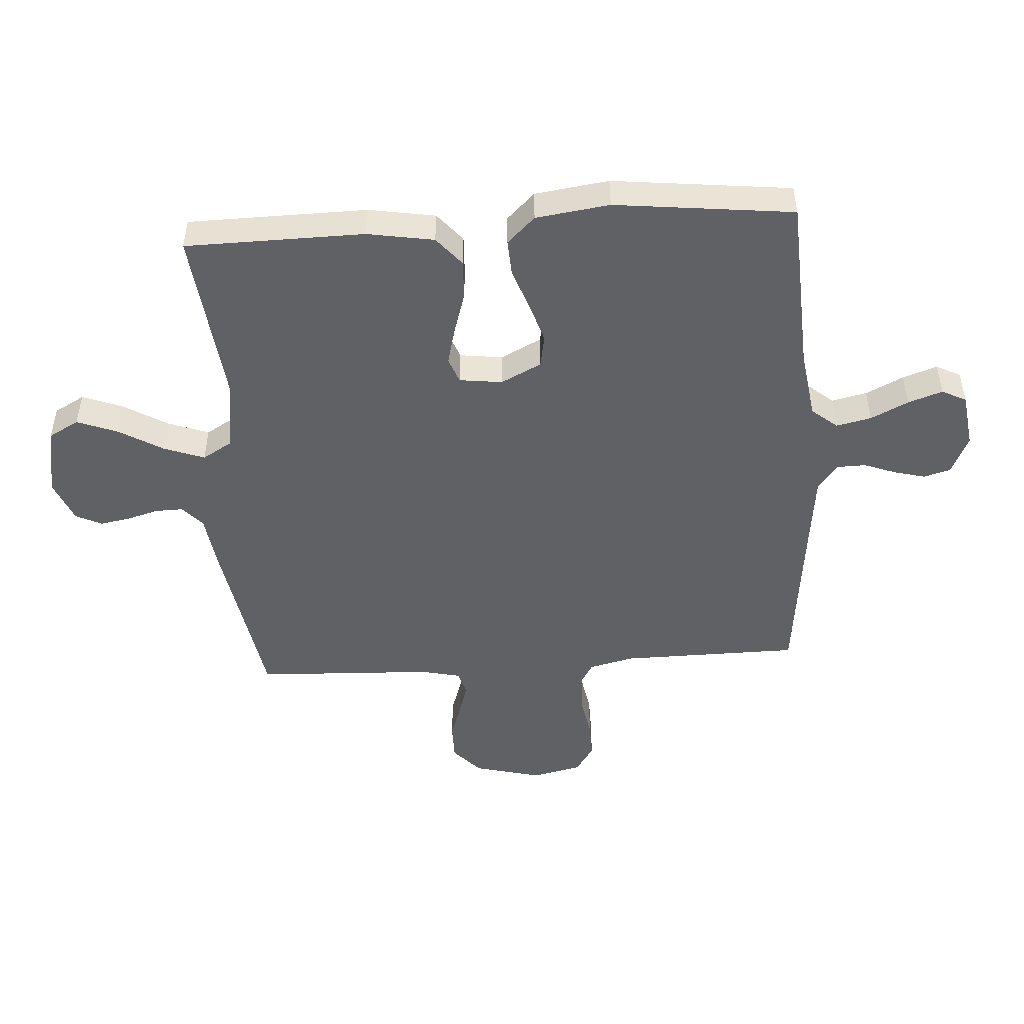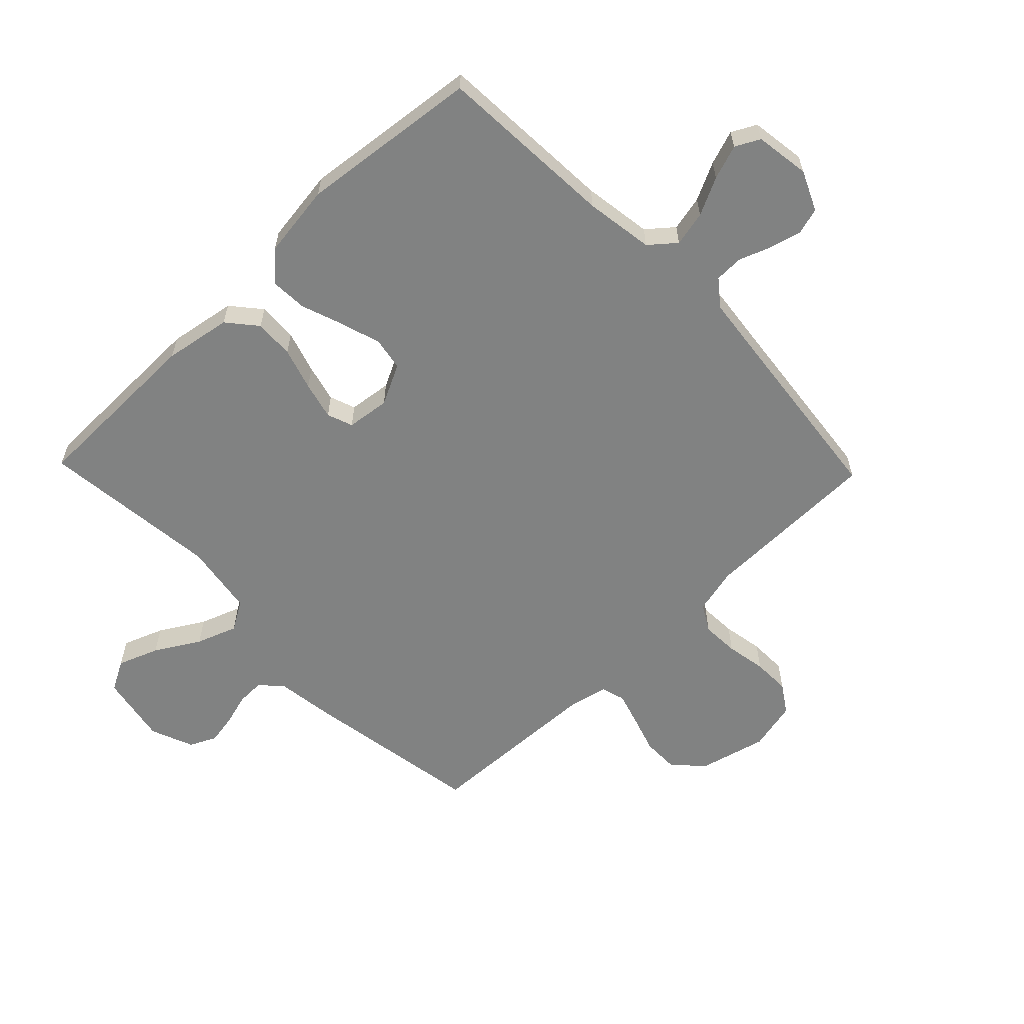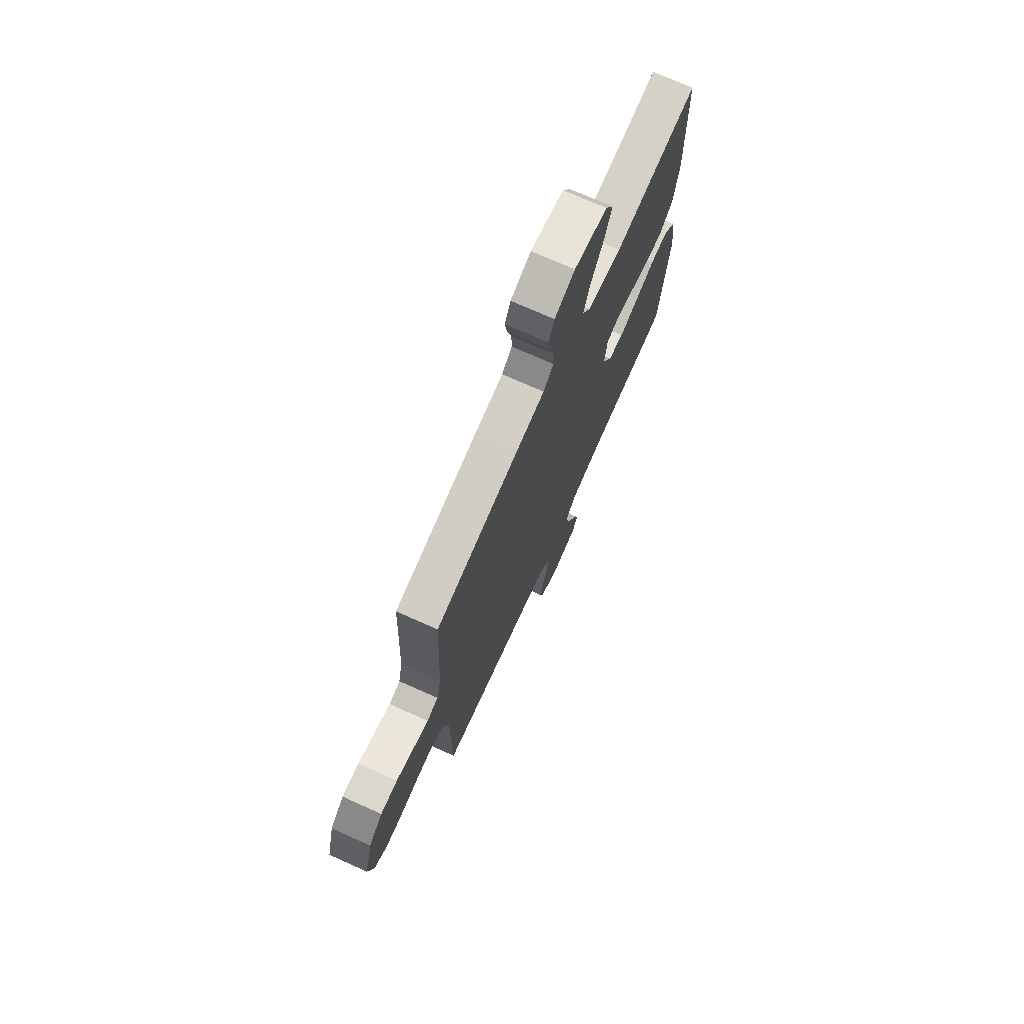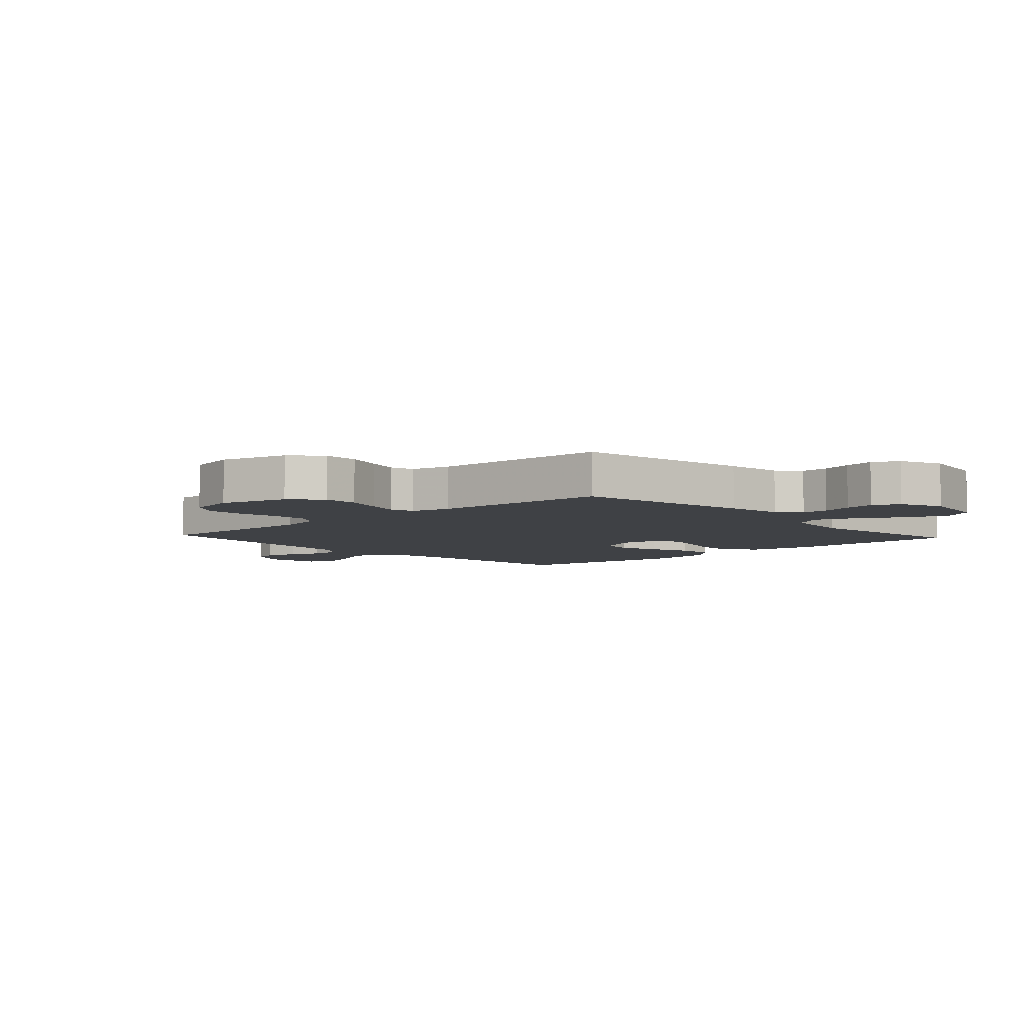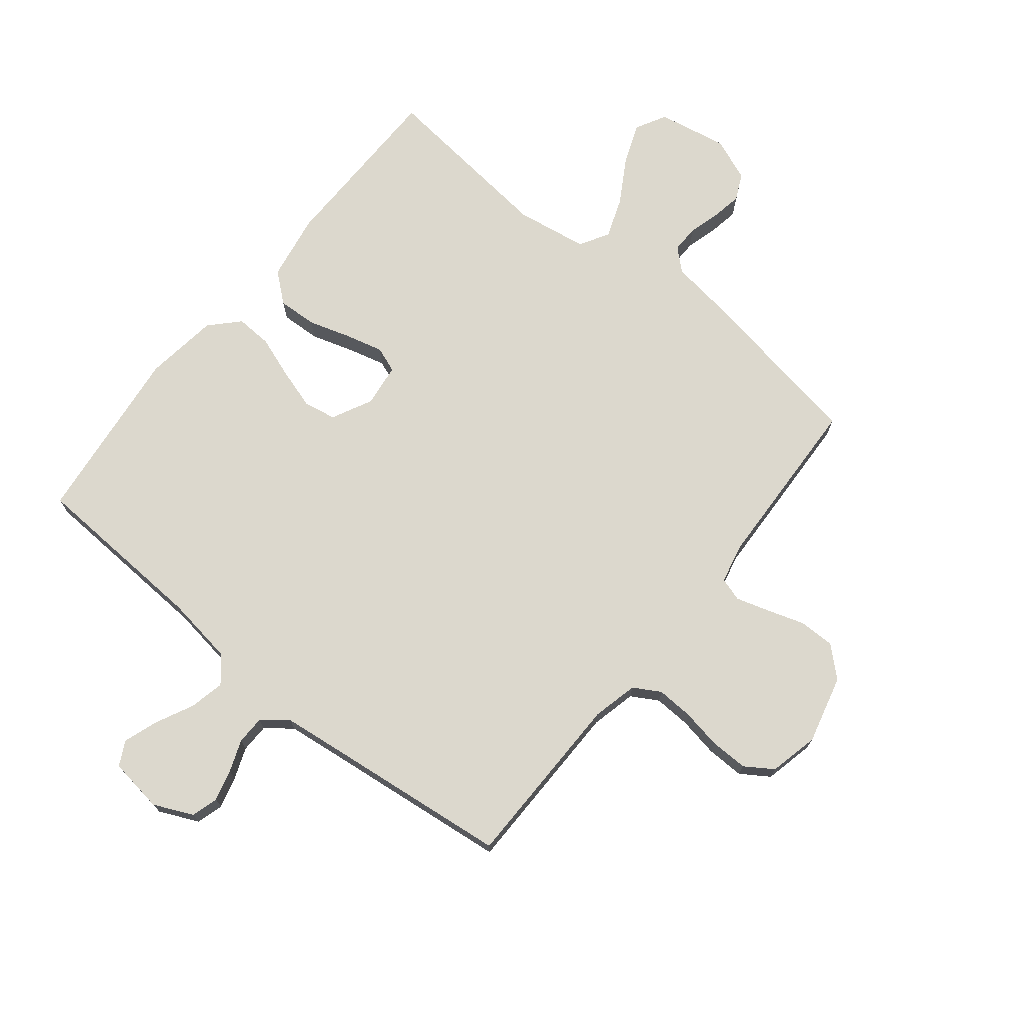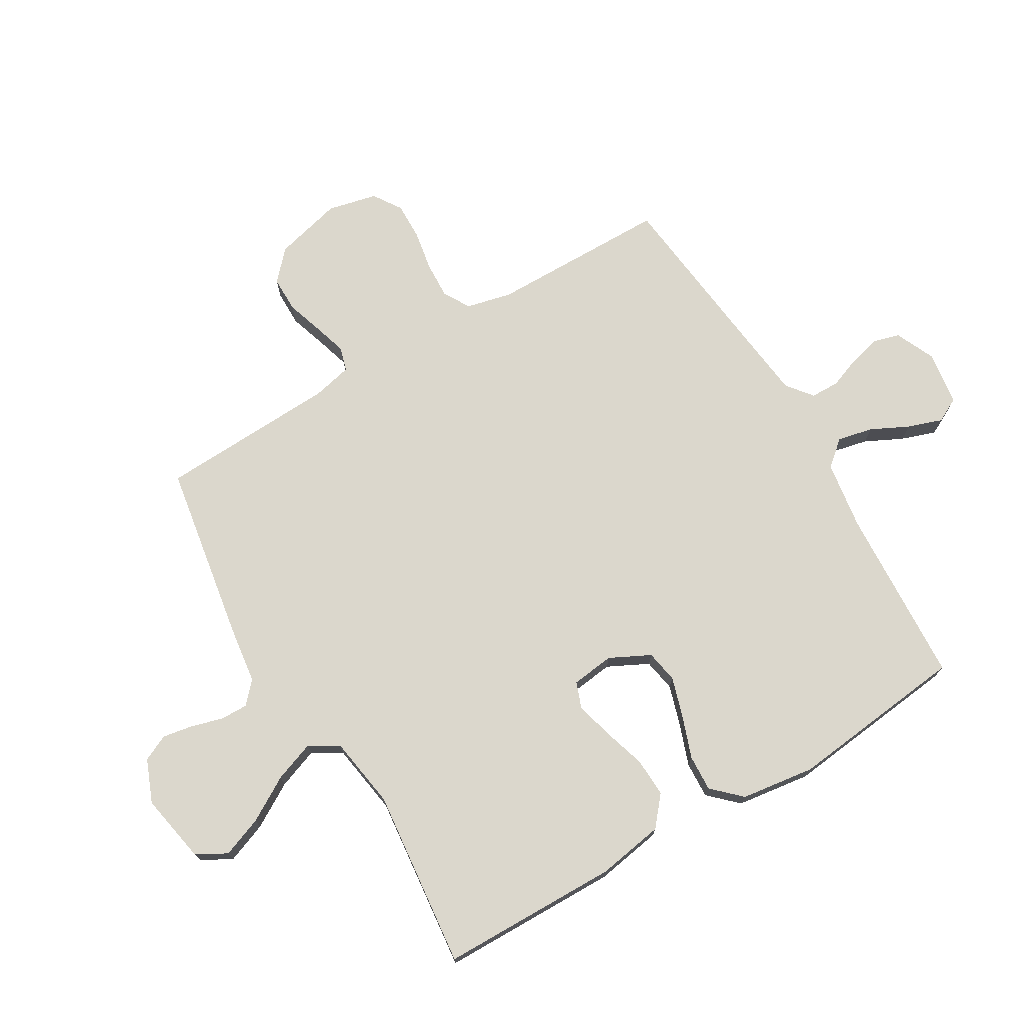
<metadata>
{"format":"obj","ext":"obj","renderer":"f3d","projection":"perspective","resolution":1024,"background":"white","views":[{"elev":-48.5,"azim":93.8,"up":"+Y"},{"elev":-60.6,"azim":134.0,"up":"+Y"},{"elev":73.0,"azim":-65.9,"up":"+Z"},{"elev":-5.7,"azim":-47.4,"up":"+Y"},{"elev":72.6,"azim":-141.2,"up":"+Y"},{"elev":73.3,"azim":59.4,"up":"+Y"}]}
</metadata>
<code>
v 0.5 0.07 0.5
v 0.504 0.07 0.2
v 0.485 0.07 0.088
v 0.436 0.07 0.047
v 0.37 0.07 0.05
v 0.299 0.07 0.072
v 0.236 0.07 0.088
v 0.193 0.07 0.072
v 0.184 0.07 0
v 0.218 0.07 -0.068
v 0.273 0.07 -0.078
v 0.341 0.07 -0.057
v 0.411 0.07 -0.032
v 0.472 0.07 -0.029
v 0.517 0.07 -0.076
v 0.534 0.07 -0.2
v 0.5 0.07 -0.5
v 0.2 0.07 -0.516
v 0.085 0.07 -0.533
v 0.049 0.07 -0.576
v 0.062 0.07 -0.635
v 0.093 0.07 -0.698
v 0.113 0.07 -0.756
v 0.092 0.07 -0.797
v 0 0.07 -0.81
v -0.066 0.07 -0.78
v -0.079 0.07 -0.735
v -0.065 0.07 -0.682
v -0.045 0.07 -0.629
v -0.046 0.07 -0.581
v -0.089 0.07 -0.547
v -0.2 0.07 -0.534
v -0.5 0.07 -0.5
v -0.503 0.07 -0.2
v -0.521 0.07 -0.124
v -0.566 0.07 -0.098
v -0.628 0.07 -0.101
v -0.695 0.07 -0.113
v -0.758 0.07 -0.114
v -0.805 0.07 -0.083
v -0.824 0.07 0
v -0.795 0.07 0.114
v -0.746 0.07 0.159
v -0.686 0.07 0.159
v -0.624 0.07 0.139
v -0.568 0.07 0.122
v -0.528 0.07 0.134
v -0.513 0.07 0.2
v -0.5 0.07 0.5
v -0.2 0.07 0.55
v -0.104 0.07 0.563
v -0.068 0.07 0.596
v -0.069 0.07 0.642
v -0.084 0.07 0.695
v -0.093 0.07 0.746
v -0.072 0.07 0.79
v 0 0.07 0.819
v 0.117 0.07 0.797
v 0.145 0.07 0.746
v 0.119 0.07 0.678
v 0.075 0.07 0.604
v 0.05 0.07 0.536
v 0.079 0.07 0.487
v 0.2 0.07 0.468
v 0.5 0 0.5
v 0.504 0 0.2
v 0.485 0 0.088
v 0.436 0 0.047
v 0.37 0 0.05
v 0.299 0 0.072
v 0.236 0 0.088
v 0.193 0 0.072
v 0.184 0 0
v 0.218 0 -0.068
v 0.273 0 -0.078
v 0.341 0 -0.057
v 0.411 0 -0.032
v 0.472 0 -0.029
v 0.517 0 -0.076
v 0.534 0 -0.2
v 0.5 0 -0.5
v 0.2 0 -0.516
v 0.085 0 -0.533
v 0.049 0 -0.576
v 0.062 0 -0.635
v 0.093 0 -0.698
v 0.113 0 -0.756
v 0.092 0 -0.797
v 0 0 -0.81
v -0.066 0 -0.78
v -0.079 0 -0.735
v -0.065 0 -0.682
v -0.045 0 -0.629
v -0.046 0 -0.581
v -0.089 0 -0.547
v -0.2 0 -0.534
v -0.5 0 -0.5
v -0.503 0 -0.2
v -0.521 0 -0.124
v -0.566 0 -0.098
v -0.628 0 -0.101
v -0.695 0 -0.113
v -0.758 0 -0.114
v -0.805 0 -0.083
v -0.824 0 0
v -0.795 0 0.114
v -0.746 0 0.159
v -0.686 0 0.159
v -0.624 0 0.139
v -0.568 0 0.122
v -0.528 0 0.134
v -0.513 0 0.2
v -0.5 0 0.5
v -0.2 0 0.55
v -0.104 0 0.563
v -0.068 0 0.596
v -0.069 0 0.642
v -0.084 0 0.695
v -0.093 0 0.746
v -0.072 0 0.79
v 0 0 0.819
v 0.117 0 0.797
v 0.145 0 0.746
v 0.119 0 0.678
v 0.075 0 0.604
v 0.05 0 0.536
v 0.079 0 0.487
v 0.2 0 0.468
f 58 59 60 61
f 58 61 62
f 57 58 62
f 56 57 62
f 53 54 55 56
f 52 53 56 62
f 51 52 62 63
f 48 49 50 51
f 47 48 51 63
f 42 43 44 45
f 42 45 46
f 41 42 46
f 40 41 46 47
f 37 38 39 40
f 36 37 40 47
f 32 33 34
f 31 32 34 35
f 30 31 35
f 26 27 28 29
f 24 25 26 29
f 24 29 30
f 21 22 23 24
f 20 21 24 30
f 19 20 30 35
f 15 16 17 18
f 15 18 19 35
f 12 13 14 15
f 11 12 15
f 3 4 5 6
f 3 6 7
f 64 1 2 3
f 64 3 7
f 63 64 7 8
f 47 63 8 9
f 36 47 9 10
f 11 15 35 36
f 10 11 36
f 125 124 123 122
f 126 125 122
f 126 122 121
f 126 121 120
f 120 119 118 117
f 126 120 117 116
f 127 126 116 115
f 115 114 113 112
f 127 115 112 111
f 109 108 107 106
f 110 109 106
f 110 106 105
f 111 110 105 104
f 104 103 102 101
f 111 104 101 100
f 98 97 96
f 99 98 96 95
f 99 95 94
f 93 92 91 90
f 93 90 89 88
f 94 93 88
f 88 87 86 85
f 94 88 85 84
f 99 94 84 83
f 82 81 80 79
f 99 83 82 79
f 79 78 77 76
f 79 76 75
f 70 69 68 67
f 71 70 67
f 67 66 65 128
f 71 67 128
f 72 71 128 127
f 73 72 127 111
f 74 73 111 100
f 100 99 79 75
f 100 75 74
f 1 65 66 2
f 2 66 67 3
f 3 67 68 4
f 4 68 69 5
f 5 69 70 6
f 6 70 71 7
f 7 71 72 8
f 8 72 73 9
f 9 73 74 10
f 10 74 75 11
f 11 75 76 12
f 12 76 77 13
f 13 77 78 14
f 14 78 79 15
f 15 79 80 16
f 16 80 81 17
f 17 81 82 18
f 18 82 83 19
f 19 83 84 20
f 20 84 85 21
f 21 85 86 22
f 22 86 87 23
f 23 87 88 24
f 24 88 89 25
f 25 89 90 26
f 26 90 91 27
f 27 91 92 28
f 28 92 93 29
f 29 93 94 30
f 30 94 95 31
f 31 95 96 32
f 32 96 97 33
f 33 97 98 34
f 34 98 99 35
f 35 99 100 36
f 36 100 101 37
f 37 101 102 38
f 38 102 103 39
f 39 103 104 40
f 40 104 105 41
f 41 105 106 42
f 42 106 107 43
f 43 107 108 44
f 44 108 109 45
f 45 109 110 46
f 46 110 111 47
f 47 111 112 48
f 48 112 113 49
f 49 113 114 50
f 50 114 115 51
f 51 115 116 52
f 52 116 117 53
f 53 117 118 54
f 54 118 119 55
f 55 119 120 56
f 56 120 121 57
f 57 121 122 58
f 58 122 123 59
f 59 123 124 60
f 60 124 125 61
f 61 125 126 62
f 62 126 127 63
f 63 127 128 64
f 64 128 65 1

</code>
